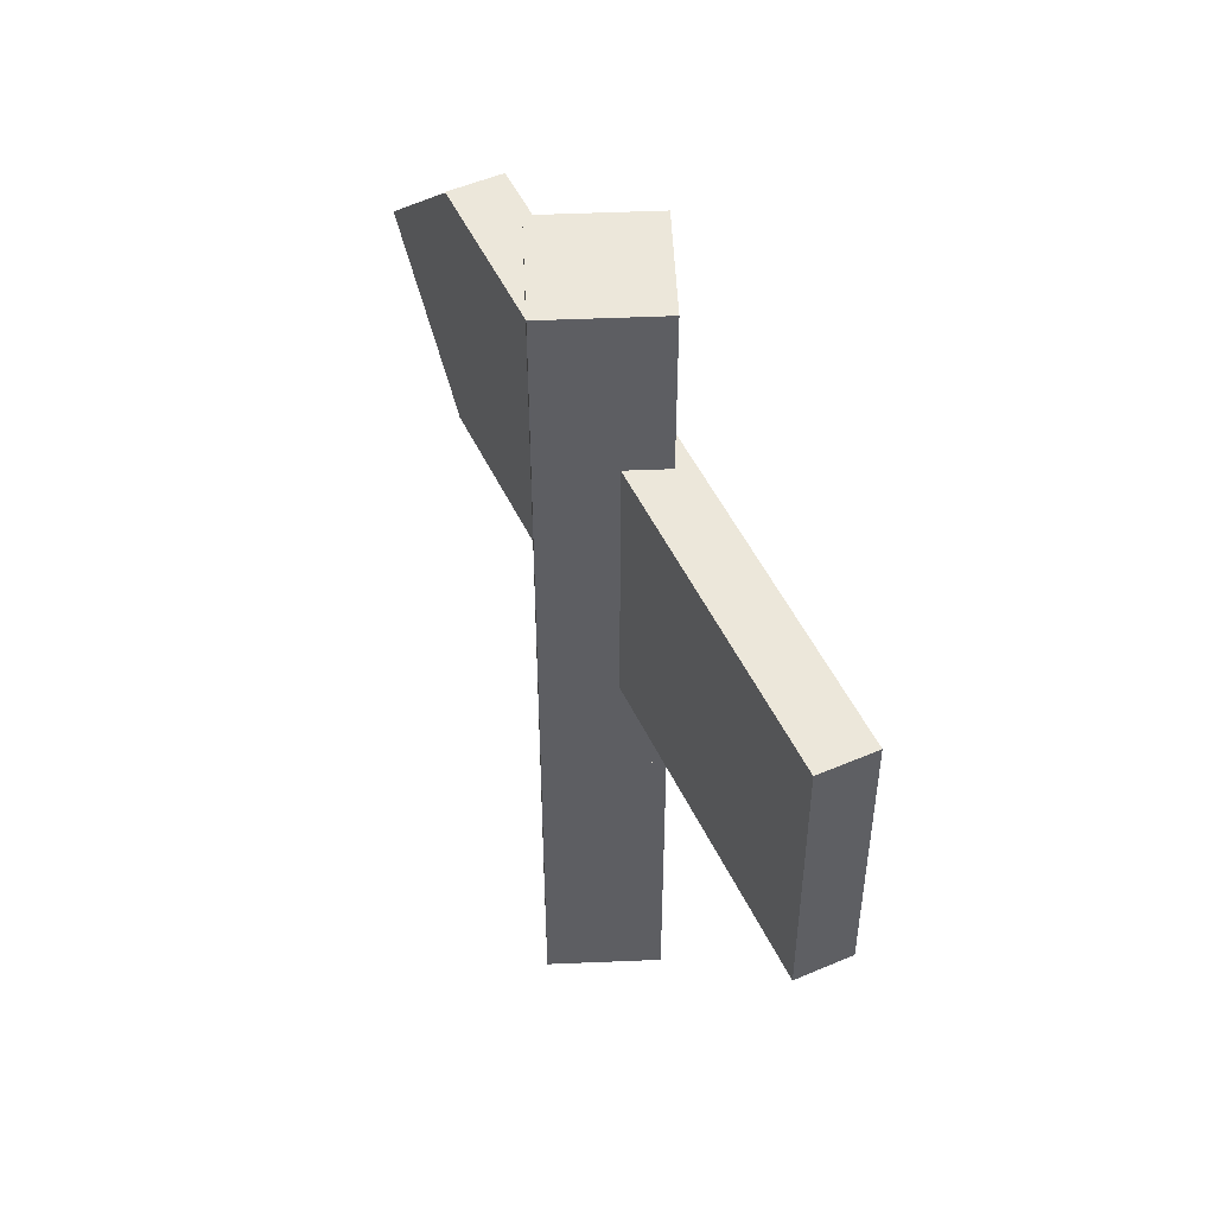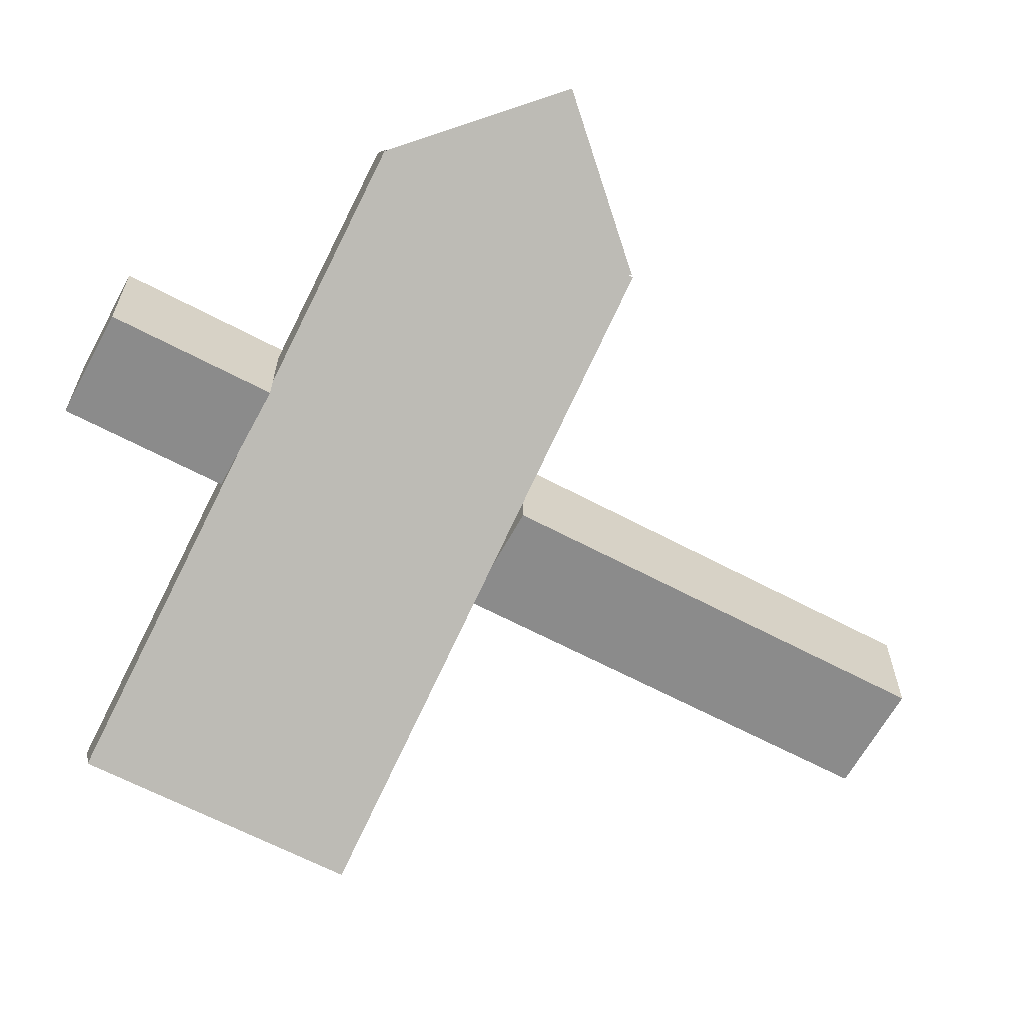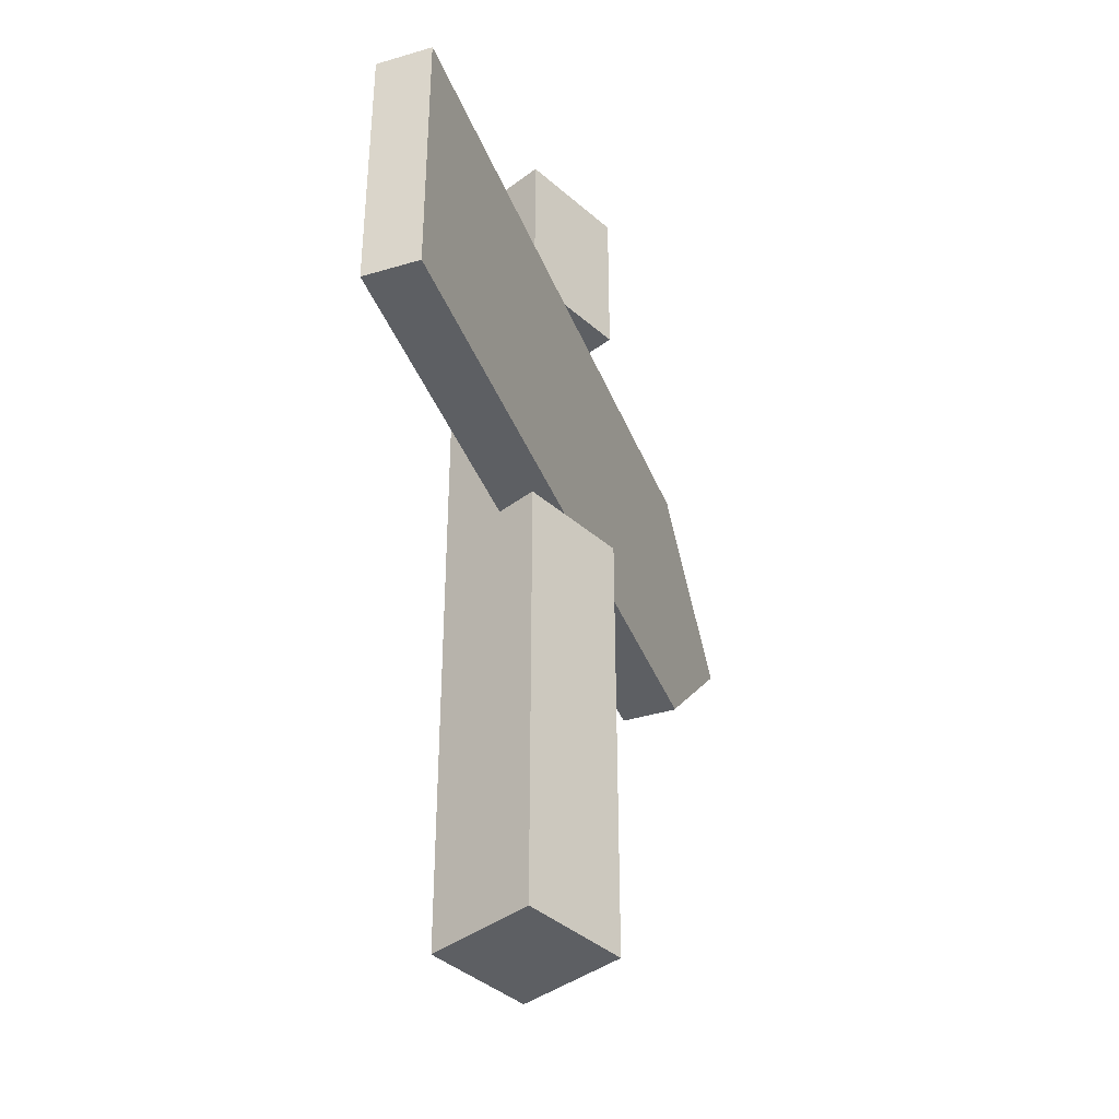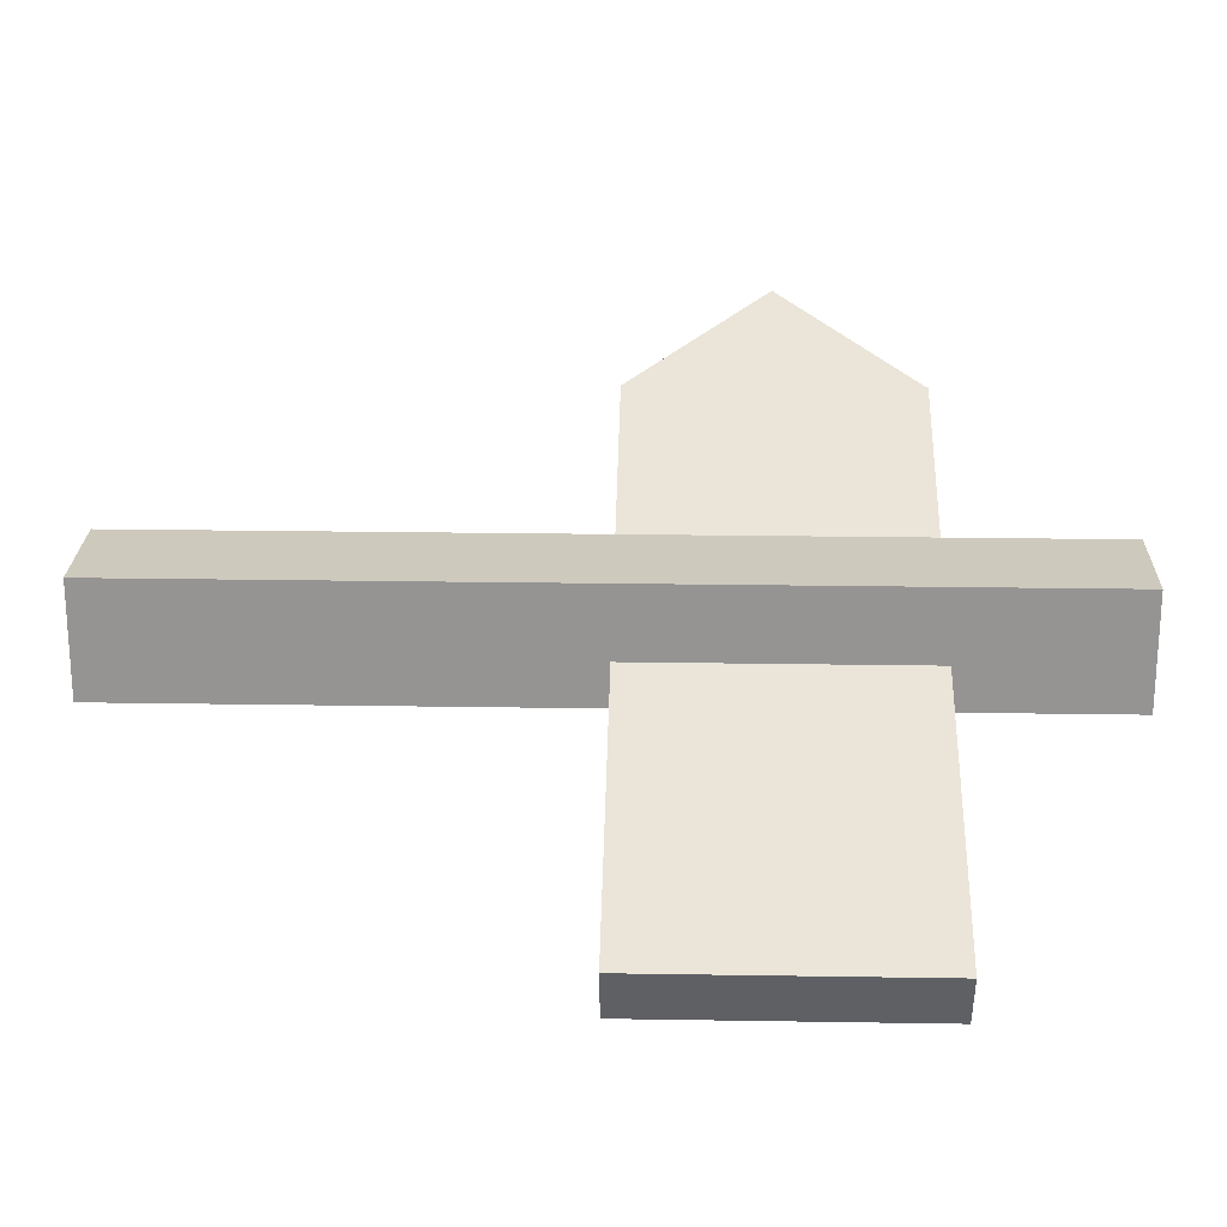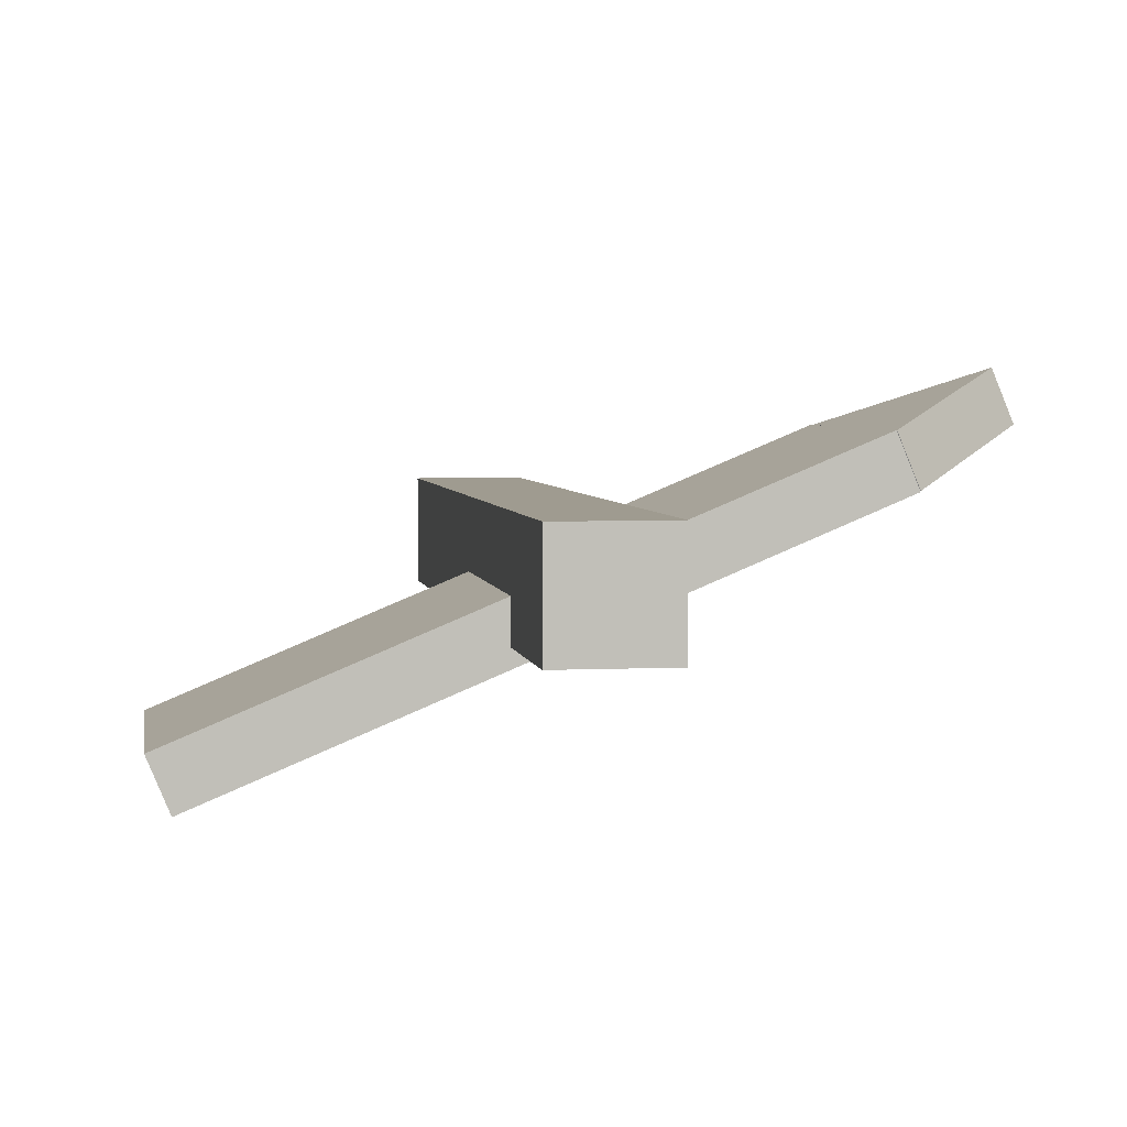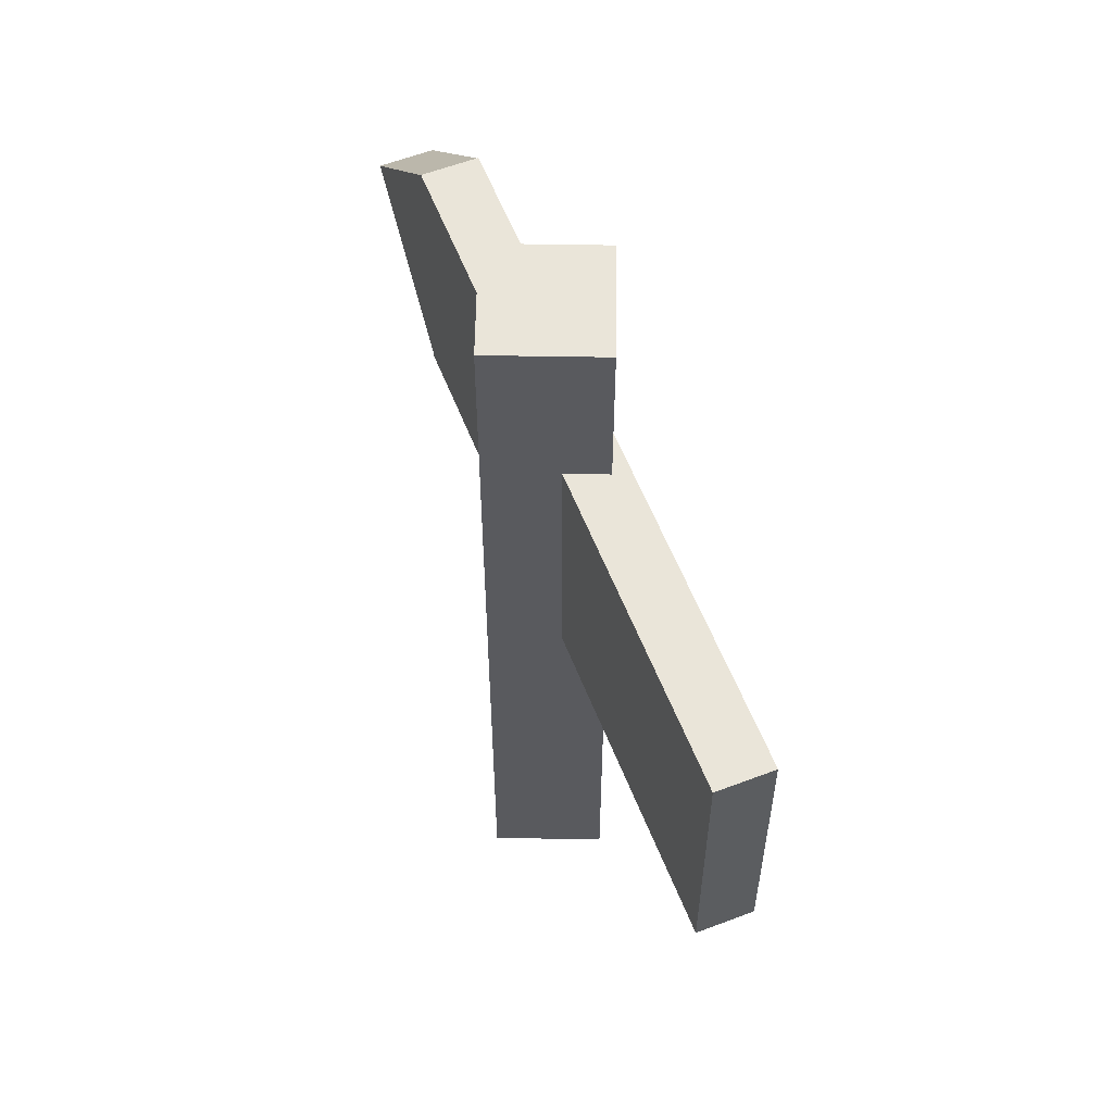
<metadata>
{"format":"obj","ext":"obj","renderer":"f3d","projection":"perspective","resolution":1024,"background":"white","views":[{"elev":51.2,"azim":87.4,"up":"+Y"},{"elev":-63.8,"azim":-118.3,"up":"+Z"},{"elev":-40.0,"azim":132.9,"up":"+Y"},{"elev":22.6,"azim":91.6,"up":"+Z"},{"elev":4.0,"azim":170.8,"up":"+Z"},{"elev":58.6,"azim":91.0,"up":"+Y"}]}
</metadata>
<code>
o cube
v 0.5625 0.625 0.5625
v 0.5625 0.625 0.4375
v 0.5625 0.4375 0.5625
v 0.5625 0.4375 0.4375
v 0.4375 0.625 0.4375
v 0.4375 0.625 0.5625
v 0.4375 0.4375 0.4375
v 0.4375 0.4375 0.5625
f 4 7 5 2
f 3 4 2 1
f 8 3 1 6
f 7 8 6 5
f 6 1 2 5
f 7 4 3 8
o cube
v 0.5625 0.125 0.5625
v 0.5625 0.125 0.4375
v 0.5625 0 0.5625
v 0.5625 0 0.4375
v 0.4375 0.125 0.4375
v 0.4375 0.125 0.5625
v 0.4375 0 0.4375
v 0.4375 0 0.5625
f 12 15 13 10
f 11 12 10 9
f 16 11 9 14
f 15 16 14 13
f 14 9 10 13
f 15 12 11 16
o cube
v 0.5625 0.4375 0.5625
v 0.5625 0.4375 0.4844
v 0.5625 0.125 0.5625
v 0.5625 0.125 0.4844
v 0.4688 0.4375 0.4844
v 0.4688 0.4375 0.5625
v 0.4688 0.125 0.4844
v 0.4688 0.125 0.5625
f 20 23 21 18
f 19 20 18 17
f 24 19 17 22
f 23 24 22 21
f 22 17 18 21
f 23 20 19 24
o cube
v 0.4688 0.4375 0.5625
v 0.4688 0.4375 0.4844
v 0.4688 0.125 0.5625
v 0.4688 0.125 0.4844
v 0.4375 0.4375 0.4844
v 0.4375 0.4375 0.5625
v 0.4375 0.125 0.4844
v 0.4375 0.125 0.5625
f 28 31 29 26
f 27 28 26 25
f 32 27 25 30
f 31 32 30 29
f 30 25 26 29
f 31 28 27 32
o cube
v 0.5625 0 0.5625
v 0.5625 0 0.4375
v 0.5625 -0.375 0.5625
v 0.5625 -0.375 0.4375
v 0.4375 0 0.4375
v 0.4375 0 0.5625
v 0.4375 -0.375 0.4375
v 0.4375 -0.375 0.5625
f 36 39 37 34
f 35 36 34 33
f 40 35 33 38
f 39 40 38 37
f 38 33 34 37
f 39 36 35 40
o cube
v 0.2007 0.4375 0.6345
v 0.8936 0.4375 0.3475
v 0.2007 0.125 0.6345
v 0.8936 0.125 0.3475
v 0.8697 0.4375 0.2898
v 0.1768 0.4375 0.5768
v 0.8697 0.125 0.2898
v 0.1768 0.125 0.5768
f 44 47 45 42
f 43 44 42 41
f 48 43 41 46
f 47 48 46 45
f 46 41 42 45
f 47 44 43 48
o cube
v 0.05664 0.281 0.6936
v 0.1996 0.4357 0.6344
v 0.1984 0.1275 0.6349
v 0.3413 0.2822 0.5757
v 0.176 0.4357 0.5776
v 0.03314 0.281 0.6368
v 0.3178 0.2822 0.5189
v 0.1749 0.1275 0.5781
f 52 55 53 50
f 51 52 50 49
f 56 51 49 54
f 55 56 54 53
f 54 49 50 53
f 55 52 51 56

</code>
